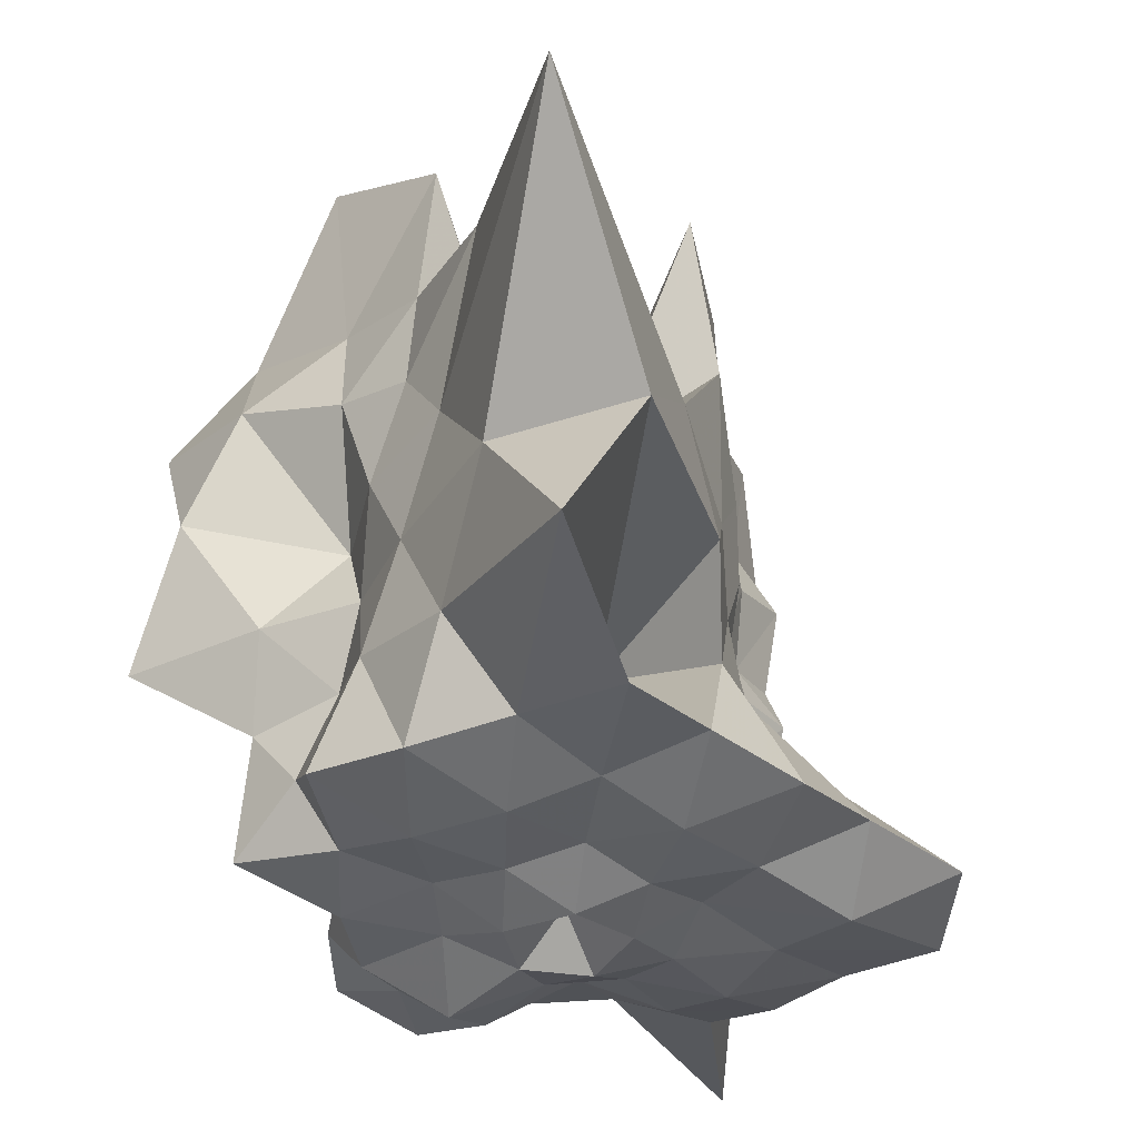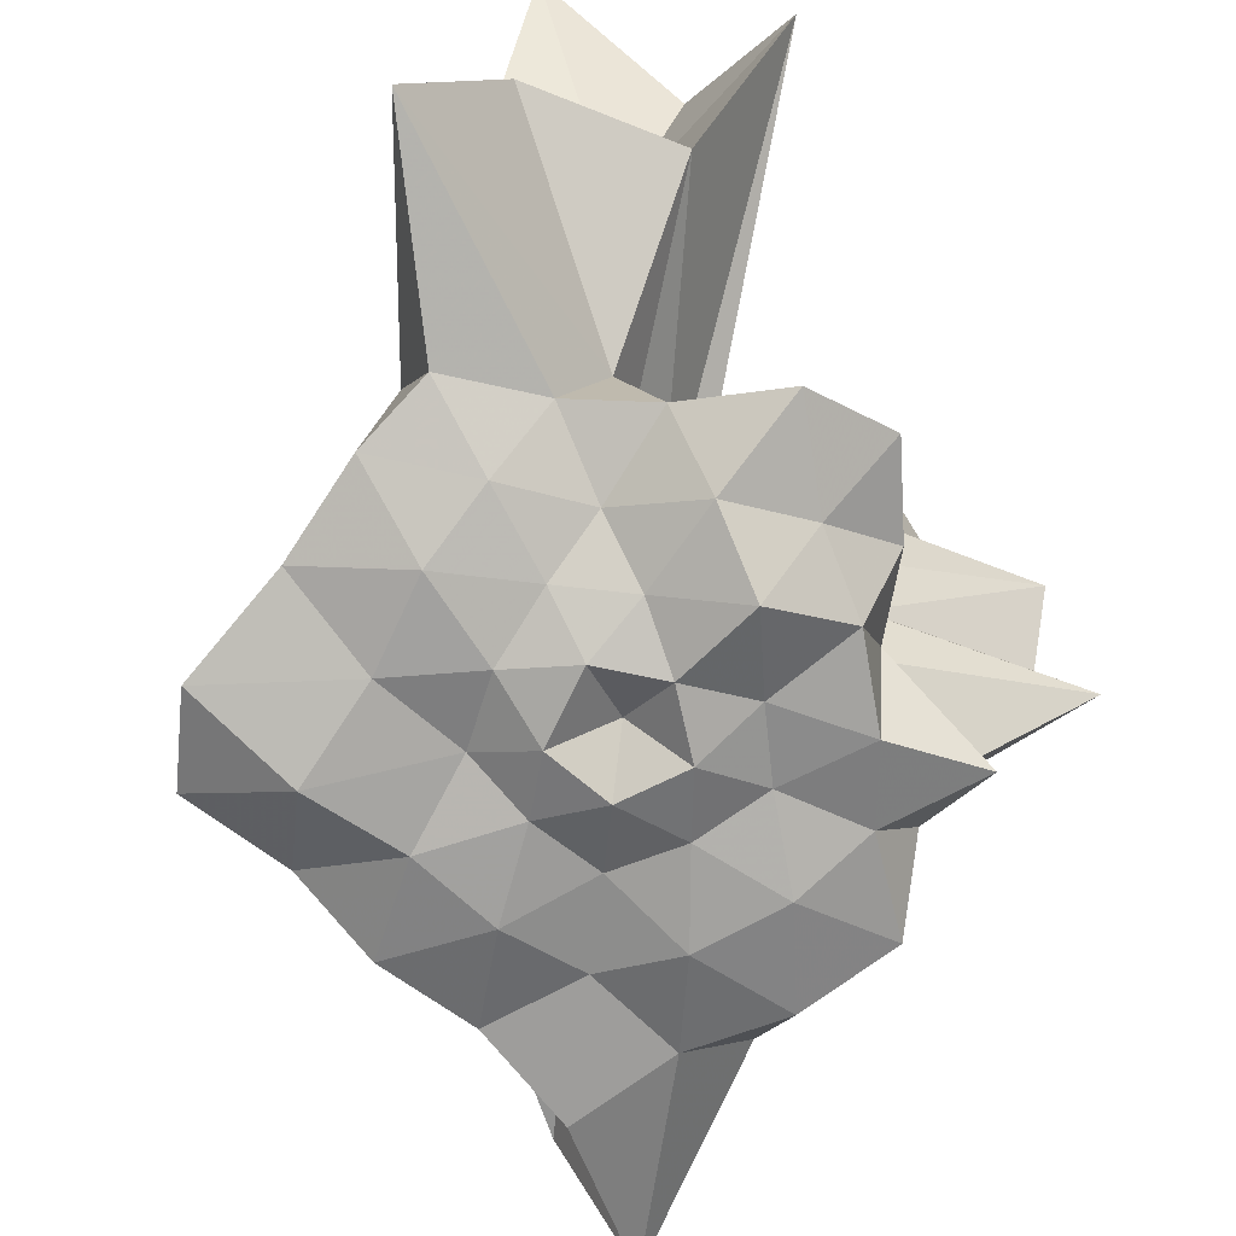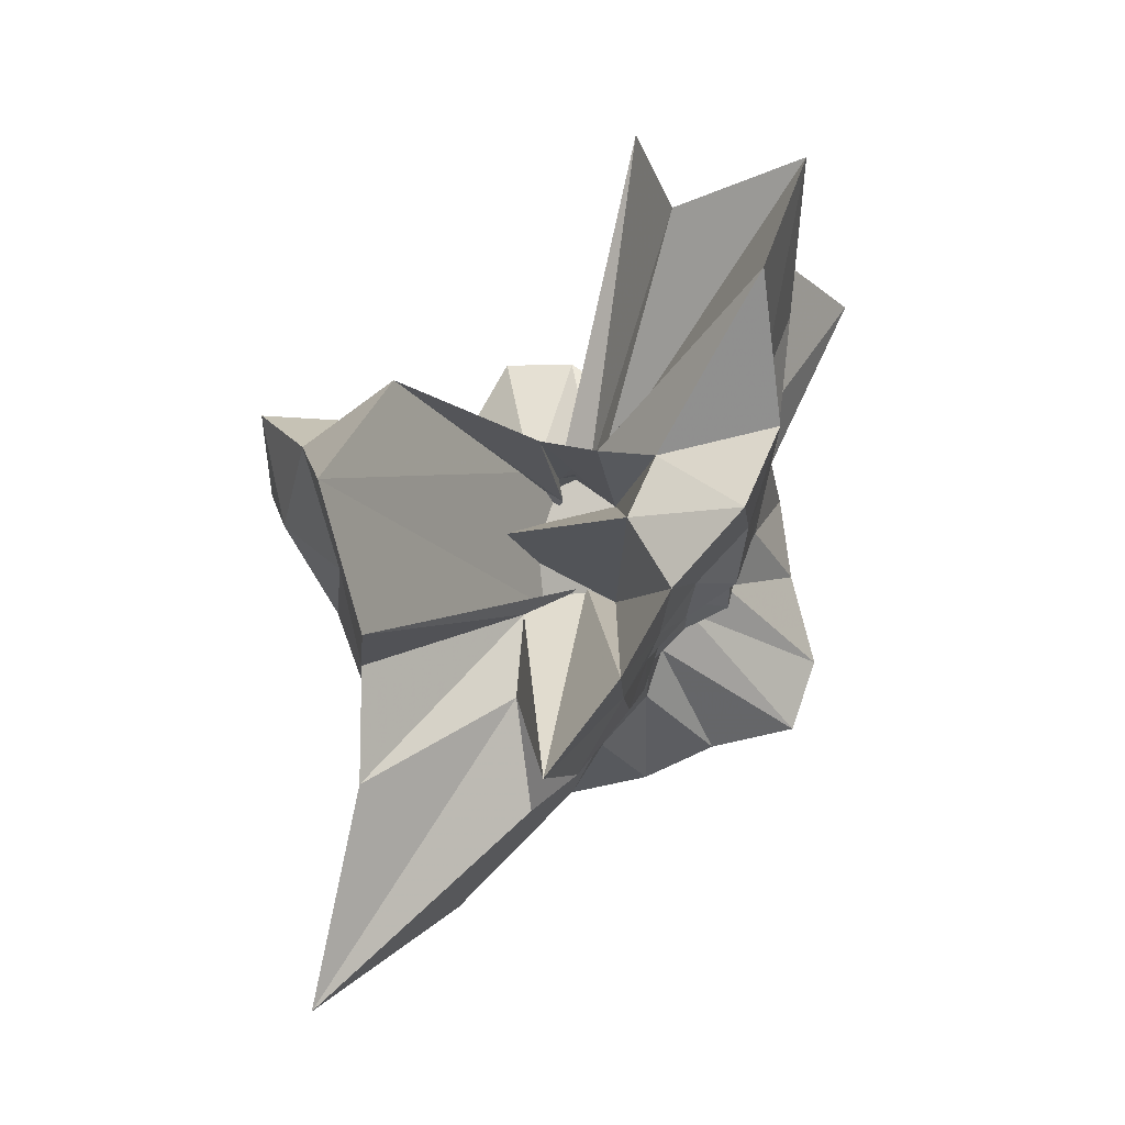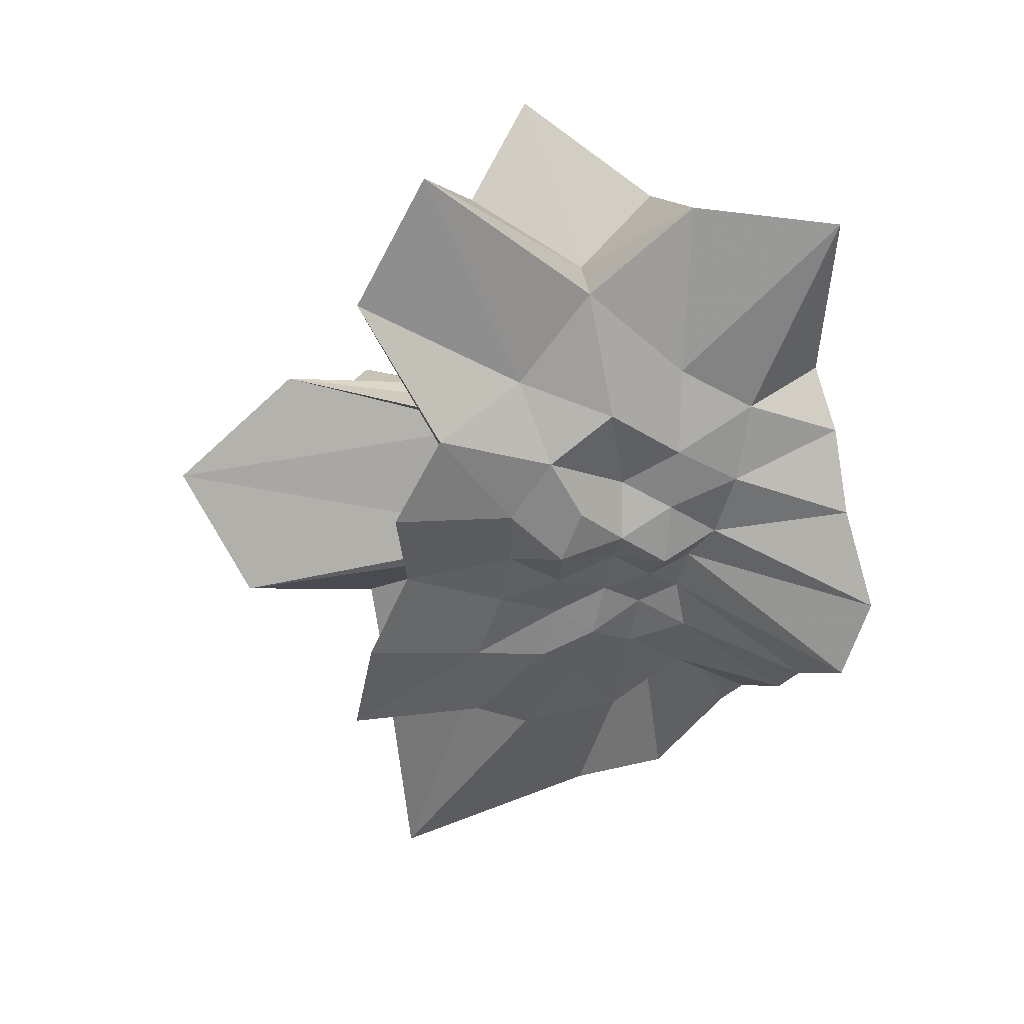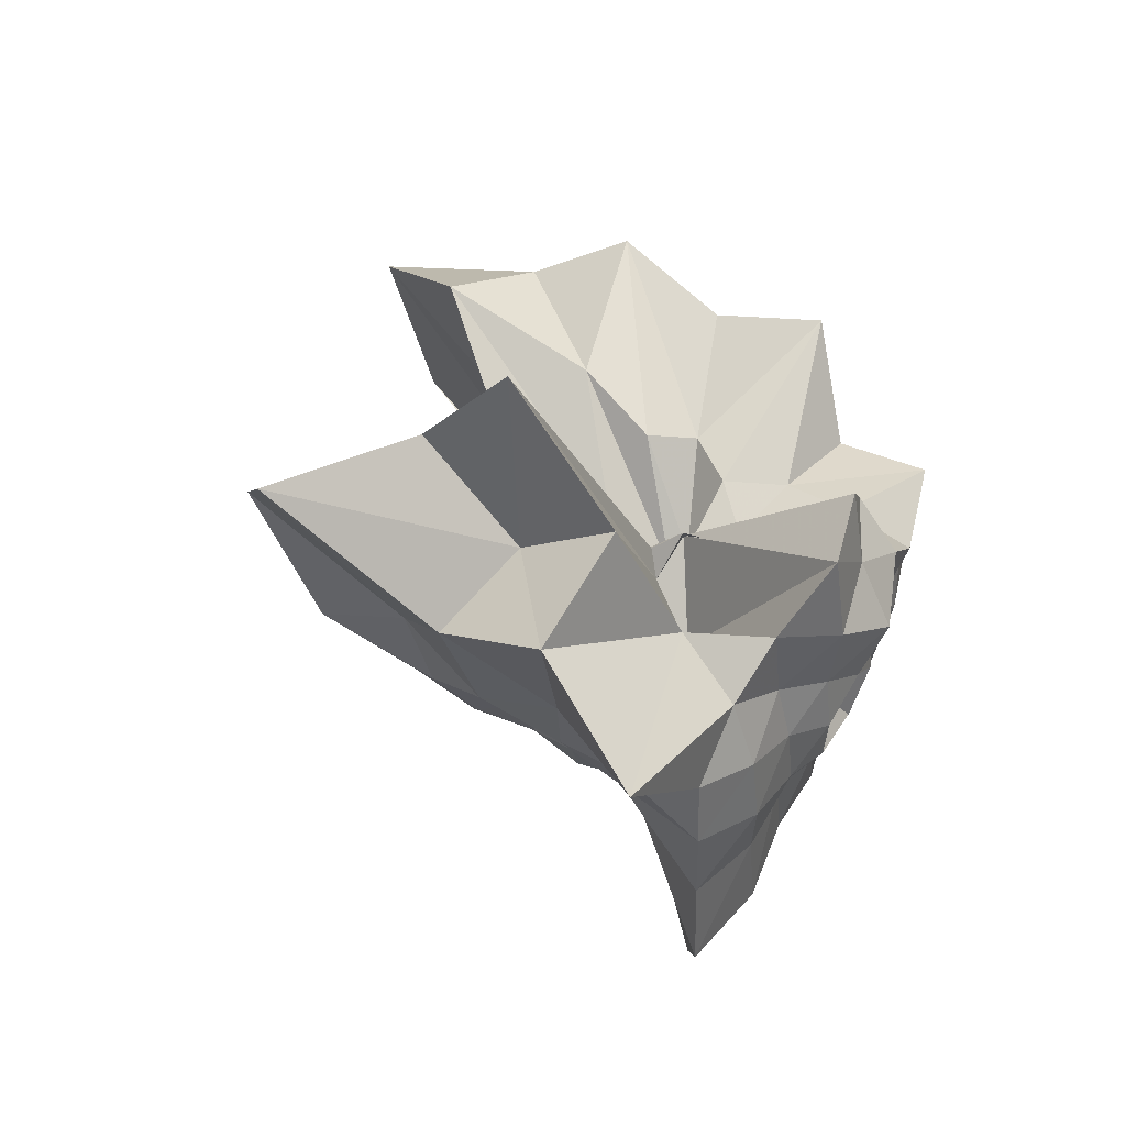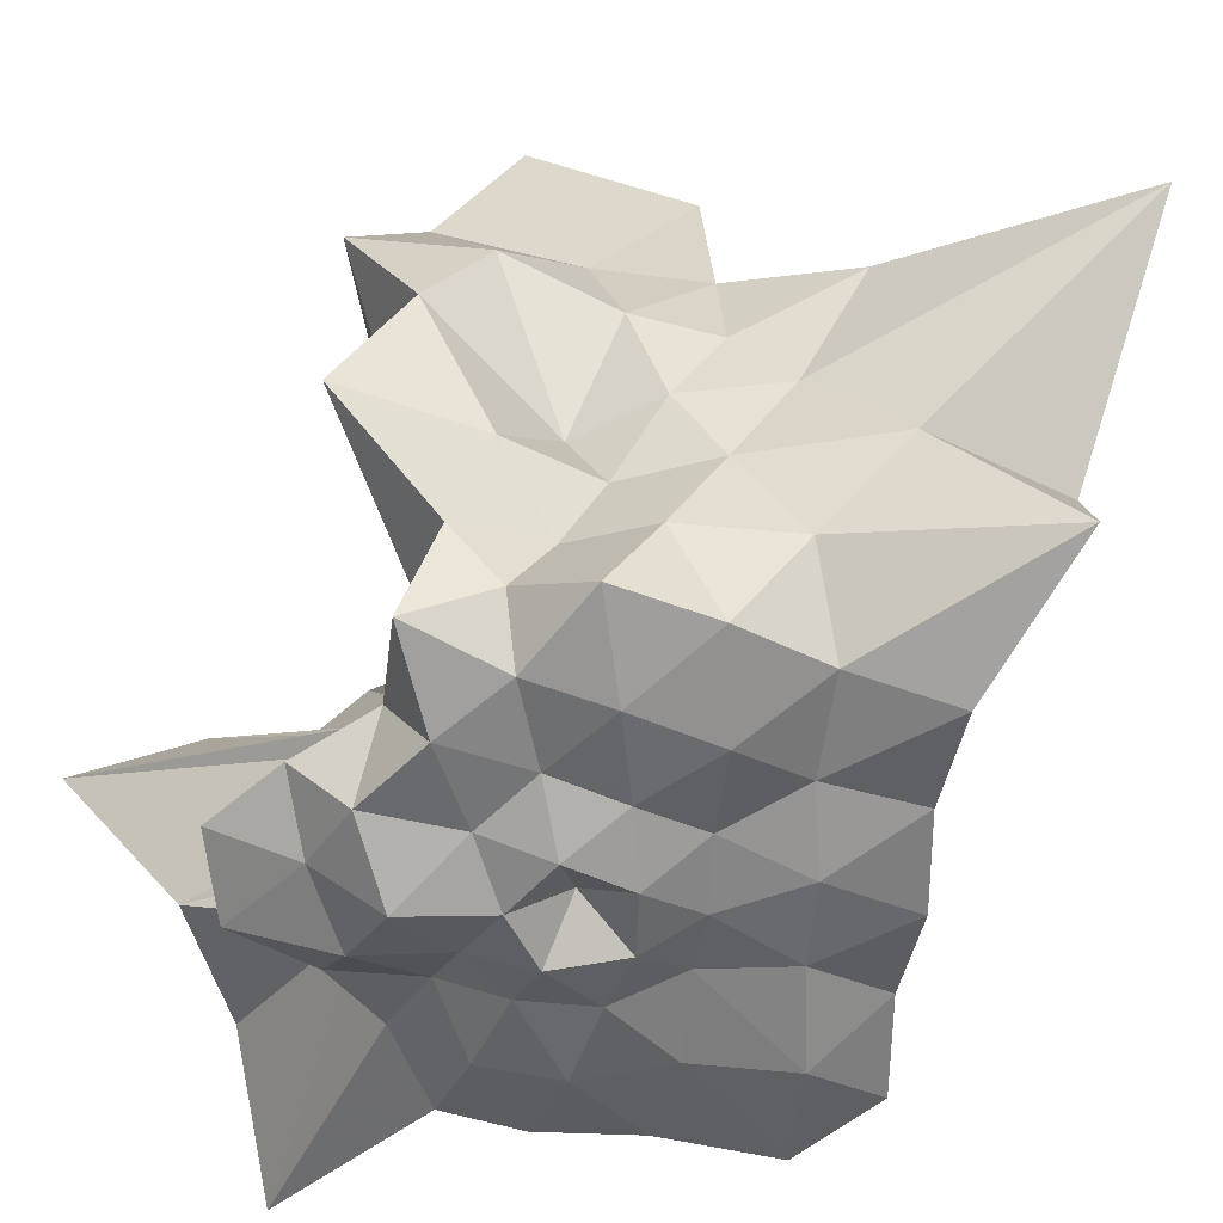
<metadata>
{"format":"obj","ext":"obj","renderer":"f3d","projection":"perspective","resolution":1024,"background":"white","views":[{"elev":-36.4,"azim":-26.8,"up":"+Z"},{"elev":-72.0,"azim":154.5,"up":"+Z"},{"elev":-8.4,"azim":2.0,"up":"+Y"},{"elev":9.4,"azim":73.3,"up":"+Y"},{"elev":61.8,"azim":120.4,"up":"+Y"},{"elev":-53.5,"azim":-78.2,"up":"+Z"}]}
</metadata>
<code>
v -0.4027 -9.4e-06 0.6033
v 0.002568 0.0001321 -0.8277
v 0.8851 0.002633 0.4844
v 0.9569 0.2722 0.6681
v 0.9236 0.6748 0.8184
v 1.119 1.657 1.339
v 0.5001 1.541 0.9371
v 0.08099 0.3826 0.1805
v -0.1659 0.2563 0.2933
v -0.1721 0.07581 0.05315
v -0.5773 0.4304 0.4207
v -1.449 0.5167 1.03
v -1.346 0.002133 0.9356
v -1.106 -0.3947 0.7811
v -0.9933 -0.7214 0.6912
v -0.9613 -1.225 1.039
v -0.262 -0.7834 0.5876
v 0.03756 -1.167 0.7817
v 0.2816 -0.8369 0.4943
v 0.3712 -0.5863 0.4485
v 0.5566 -0.3881 0.4924
v 0.8014 -0.2323 0.5615
v 0.787 0.1429 0.2381
v 1.021 0.5052 0.3753
v 1.083 1.106 0.5165
v 0.603 1.205 0.4003
v 0.3256 2.015 0.6103
v -0.07401 0.3967 0.1124
v -0.06183 0.3268 0.1678
v -0.2749 0.1161 0.01842
v -0.7249 0.3537 0.2259
v -1.472 0.2233 0.5193
v -0.9432 -0.1549 0.3075
v -1.035 -0.5265 0.3434
v -0.9594 -0.948 0.4023
v -1.193 -2.264 0.848
v -0.1958 -1.321 0.4405
v 0.1492 -0.9546 0.2846
v 0.3526 -0.7161 0.2424
v 0.4358 -0.4672 0.2067
v 0.5863 -0.2692 0.2115
v 0.787 -0.143 0.2382
v 0.9493 0.3034 -0.0004985
v 0.9766 0.7121 -0.0004787
v 1.103 1.512 0.0002972
v 0.5004 1.555 -0.001185
v 0.02528 0.328 0.0274
v -0.1589 0.5157 -0.001458
v -0.2605 0.3249 -0.01177
v -0.5561 0.3996 -0.001981
v -1.53 0.4952 -0.005024
v -1.216 0.003674 -0.003356
v -0.9582 -0.3069 0.0003026
v -0.985 -0.7075 -0.002791
v -0.9627 -1.317 -0.002104
v -0.5799 -1.779 -0.0005482
v -0.003976 -1.199 -0.001079
v 0.2522 -0.7939 -0.001004
v 0.3846 -0.5551 -0.0009073
v 0.5583 -0.3819 -0.0008046
v 0.7804 -0.2754 0.003358
v 0.8457 0.01423 -0.0006141
v 1.026 0.531 -0.3501
v 1.449 1.437 -0.6123
v 0.4414 0.8475 -0.316
v 0.172 0.1473 -0.2291
v -0.2121 0.3881 0.01818
v -0.2107 0.4784 -0.1302
v -0.3787 0.3406 -0.1894
v -0.72 0.3428 -0.2636
v -1.148 0.1772 -0.3425
v -0.9549 -0.1409 -0.2908
v -1.03 -0.5017 -0.3793
v -0.9352 -0.9545 -0.4459
v -0.9231 -1.82 -0.6127
v -0.06762 -0.3865 -0.1196
v 0.133 -0.9474 -0.3203
v 0.3643 -0.7005 -0.2645
v 0.4444 -0.4675 -0.1902
v 0.59 -0.2787 -0.194
v 0.7738 -0.1296 -0.2667
v 0.9356 0.1558 -0.312
v 0.9905 0.7104 -0.7091
v 0.6077 0.7882 -0.6642
v 0.2971 0.9302 -0.6936
v -0.03524 1.174 -0.7907
v -0.3863 1.15 -0.6963
v -0.5641 0.8262 -0.6643
v -0.6654 0.4832 -0.5871
v -1.135 0.3245 -0.7826
v -1.046 -0.002082 -0.5972
v -1.133 -0.3215 -0.7791
v -0.9294 -0.6726 -0.8184
v -0.6596 -0.968 -0.7816
v -0.4411 -1.344 -0.8179
v -0.0454 -1.17 -0.7772
v 0.3574 -1.084 -0.8223
v 0.7135 -0.9251 -0.7796
v 1.145 -0.828 -0.8184
v 1.275 -0.4608 -0.9108
v 1.15 -0.005515 -0.8228
v 1.092 0.4044 -0.7783
v 0.853 -3.081e-05 0.8399
v 0.9874 0.4076 1.235
v 0.9016 1.061 1.612
v 0.1442 0.3934 0.3304
v -0.06335 0.3141 0.4333
v -0.04764 0.2269 0.2841
v -0.704 0.5072 0.828
v -1.197 0.2888 1.412
v -1.042 -0.2497 1.23
v -0.9473 -0.6847 1.132
v -0.2307 -0.3696 0.502
v -0.09627 -1.222 1.416
v 0.2571 -0.8097 0.8409
v 0.429 -0.4979 0.7642
v 0.6042 -0.2545 0.7643
v 0.8132 -2.287e-05 1.414
v 0.4139 0.3031 1.08
v 0.133 0.3965 0.72
v -0.138 0.4078 0.913
v -0.7608 0.5505 1.62
v -1.02 0.0004722 2.177
v -0.8628 -0.6251 1.843
v 0.06595 -0.1783 0.09099
v 0.2501 -0.7729 1.412
v 0.4818 -0.3513 1.275
v 0.2795 -0.003663 1.166
v 0.2101 0.2465 0.0001959
v -0.04538 0.3962 0.199
v -0.1417 -0.2997 0.2954
v 0.2101 -0.2465 0.0002144
v 0.695 0.5105 -0.8283
v 0.3436 0.5615 -0.7613
v 0.06449 0.7749 -0.9131
v -0.2731 0.824 -0.8275
v -0.5172 0.6018 -0.9011
v -0.7312 0.2994 -0.906
v -0.8688 0.0003774 -0.8307
v -0.7307 -0.2989 -0.9048
v -0.5141 -0.5985 -0.9084
v -0.2743 -0.825 -0.8262
v 0.06468 -0.7748 -0.9129
v 0.4137 -0.6714 -0.9103
v 0.8216 -0.5979 -0.9777
v 0.7594 -0.1916 -0.9045
v 0.7645 0.1909 -0.9096
v 0.4022 0.3002 -0.868
v 0.1261 0.4094 -0.9082
v -0.1821 0.5641 -1.043
v -0.3545 0.257 -0.9052
v -0.5127 0.000289 -0.8658
v -0.3544 -0.2567 -0.9051
v -0.1594 -0.4798 -0.8654
v 0.1302 -0.4053 -0.9122
v 0.3952 -0.2997 -0.8609
v 0.4404 4.27e-05 -0.9276
v 0.1987 0.1538 -0.9815
v -0.06658 0.2201 -0.9871
v -0.2391 0.0002202 -0.9904
v -0.06655 -0.2198 -0.9871
v 0.1987 -0.1536 -0.9816
f 3 23 4
f 4 23 24
f 4 24 5
f 5 24 25
f 5 25 6
f 6 25 26
f 6 26 7
f 7 26 27
f 7 27 8
f 8 27 28
f 8 28 9
f 9 28 29
f 9 29 10
f 10 29 30
f 10 30 11
f 11 30 31
f 11 31 12
f 12 31 32
f 12 32 13
f 13 32 33
f 13 33 14
f 14 33 34
f 14 34 15
f 15 34 35
f 15 35 16
f 16 35 36
f 16 36 17
f 17 36 37
f 17 37 18
f 18 37 38
f 18 38 19
f 19 38 39
f 19 39 20
f 20 39 40
f 20 40 21
f 21 40 41
f 21 41 22
f 22 41 42
f 22 42 3
f 3 42 23
f 23 43 24
f 24 43 44
f 24 44 25
f 25 44 45
f 25 45 26
f 26 45 46
f 26 46 27
f 27 46 47
f 27 47 28
f 28 47 48
f 28 48 29
f 29 48 49
f 29 49 30
f 30 49 50
f 30 50 31
f 31 50 51
f 31 51 32
f 32 51 52
f 32 52 33
f 33 52 53
f 33 53 34
f 34 53 54
f 34 54 35
f 35 54 55
f 35 55 36
f 36 55 56
f 36 56 37
f 37 56 57
f 37 57 38
f 38 57 58
f 38 58 39
f 39 58 59
f 39 59 40
f 40 59 60
f 40 60 41
f 41 60 61
f 41 61 42
f 42 61 62
f 42 62 23
f 23 62 43
f 43 63 44
f 44 63 64
f 44 64 45
f 45 64 65
f 45 65 46
f 46 65 66
f 46 66 47
f 47 66 67
f 47 67 48
f 48 67 68
f 48 68 49
f 49 68 69
f 49 69 50
f 50 69 70
f 50 70 51
f 51 70 71
f 51 71 52
f 52 71 72
f 52 72 53
f 53 72 73
f 53 73 54
f 54 73 74
f 54 74 55
f 55 74 75
f 55 75 56
f 56 75 76
f 56 76 57
f 57 76 77
f 57 77 58
f 58 77 78
f 58 78 59
f 59 78 79
f 59 79 60
f 60 79 80
f 60 80 61
f 61 80 81
f 61 81 62
f 62 81 82
f 62 82 43
f 43 82 63
f 63 83 64
f 64 83 84
f 64 84 65
f 65 84 85
f 65 85 66
f 66 85 86
f 66 86 67
f 67 86 87
f 67 87 68
f 68 87 88
f 68 88 69
f 69 88 89
f 69 89 70
f 70 89 90
f 70 90 71
f 71 90 91
f 71 91 72
f 72 91 92
f 72 92 73
f 73 92 93
f 73 93 74
f 74 93 94
f 74 94 75
f 75 94 95
f 75 95 76
f 76 95 96
f 76 96 77
f 77 96 97
f 77 97 78
f 78 97 98
f 78 98 79
f 79 98 99
f 79 99 80
f 80 99 100
f 80 100 81
f 81 100 101
f 81 101 82
f 82 101 102
f 82 102 63
f 63 102 83
f 103 104 118
f 104 119 118
f 104 105 119
f 105 120 119
f 105 106 120
f 106 107 120
f 107 121 120
f 107 108 121
f 108 122 121
f 108 109 122
f 109 110 122
f 110 123 122
f 110 111 123
f 111 124 123
f 111 112 124
f 112 113 124
f 113 125 124
f 113 114 125
f 114 126 125
f 114 115 126
f 115 116 126
f 116 127 126
f 116 117 127
f 117 118 127
f 117 103 118
f 118 119 128
f 119 129 128
f 119 120 129
f 120 121 129
f 121 130 129
f 121 122 130
f 122 123 130
f 123 131 130
f 123 124 131
f 124 125 131
f 125 132 131
f 125 126 132
f 126 127 132
f 127 128 132
f 127 118 128
f 133 148 134
f 134 148 149
f 134 149 135
f 135 149 150
f 135 150 136
f 136 150 137
f 137 150 151
f 137 151 138
f 138 151 152
f 138 152 139
f 139 152 140
f 140 152 153
f 140 153 141
f 141 153 154
f 141 154 142
f 142 154 143
f 143 154 155
f 143 155 144
f 144 155 156
f 144 156 145
f 145 156 146
f 146 156 157
f 146 157 147
f 147 157 148
f 147 148 133
f 148 158 149
f 149 158 159
f 149 159 150
f 150 159 151
f 151 159 160
f 151 160 152
f 152 160 153
f 153 160 161
f 153 161 154
f 154 161 155
f 155 161 162
f 155 162 156
f 156 162 157
f 157 162 158
f 157 158 148
f 3 4 103
f 103 4 104
f 4 5 104
f 104 5 105
f 5 6 105
f 105 6 106
f 6 7 106
f 7 8 106
f 106 8 107
f 8 9 107
f 107 9 108
f 9 10 108
f 108 10 109
f 10 11 109
f 11 12 109
f 109 12 110
f 12 13 110
f 110 13 111
f 13 14 111
f 111 14 112
f 14 15 112
f 15 16 112
f 112 16 113
f 16 17 113
f 113 17 114
f 17 18 114
f 114 18 115
f 18 19 115
f 19 20 115
f 115 20 116
f 20 21 116
f 116 21 117
f 21 22 117
f 117 22 103
f 22 3 103
f 83 133 84
f 84 133 134
f 84 134 85
f 85 134 135
f 85 135 86
f 86 135 136
f 86 136 87
f 87 136 88
f 88 136 137
f 88 137 89
f 89 137 138
f 89 138 90
f 90 138 139
f 90 139 91
f 91 139 92
f 92 139 140
f 92 140 93
f 93 140 141
f 93 141 94
f 94 141 142
f 94 142 95
f 95 142 96
f 96 142 143
f 96 143 97
f 97 143 144
f 97 144 98
f 98 144 145
f 98 145 99
f 99 145 100
f 100 145 146
f 100 146 101
f 101 146 147
f 101 147 102
f 102 147 133
f 102 133 83
f 128 129 1
f 129 130 1
f 130 131 1
f 131 132 1
f 132 128 1
f 159 158 2
f 160 159 2
f 161 160 2
f 162 161 2
f 158 162 2

</code>
